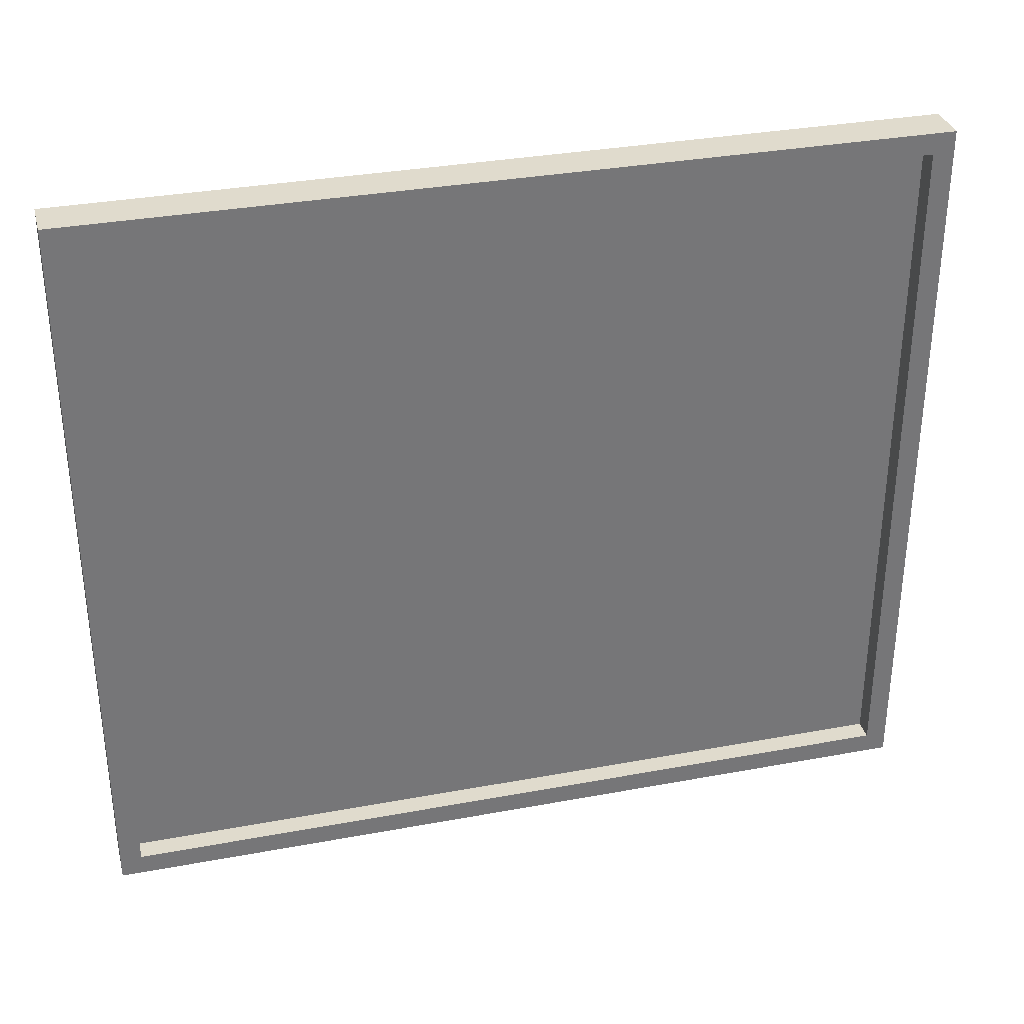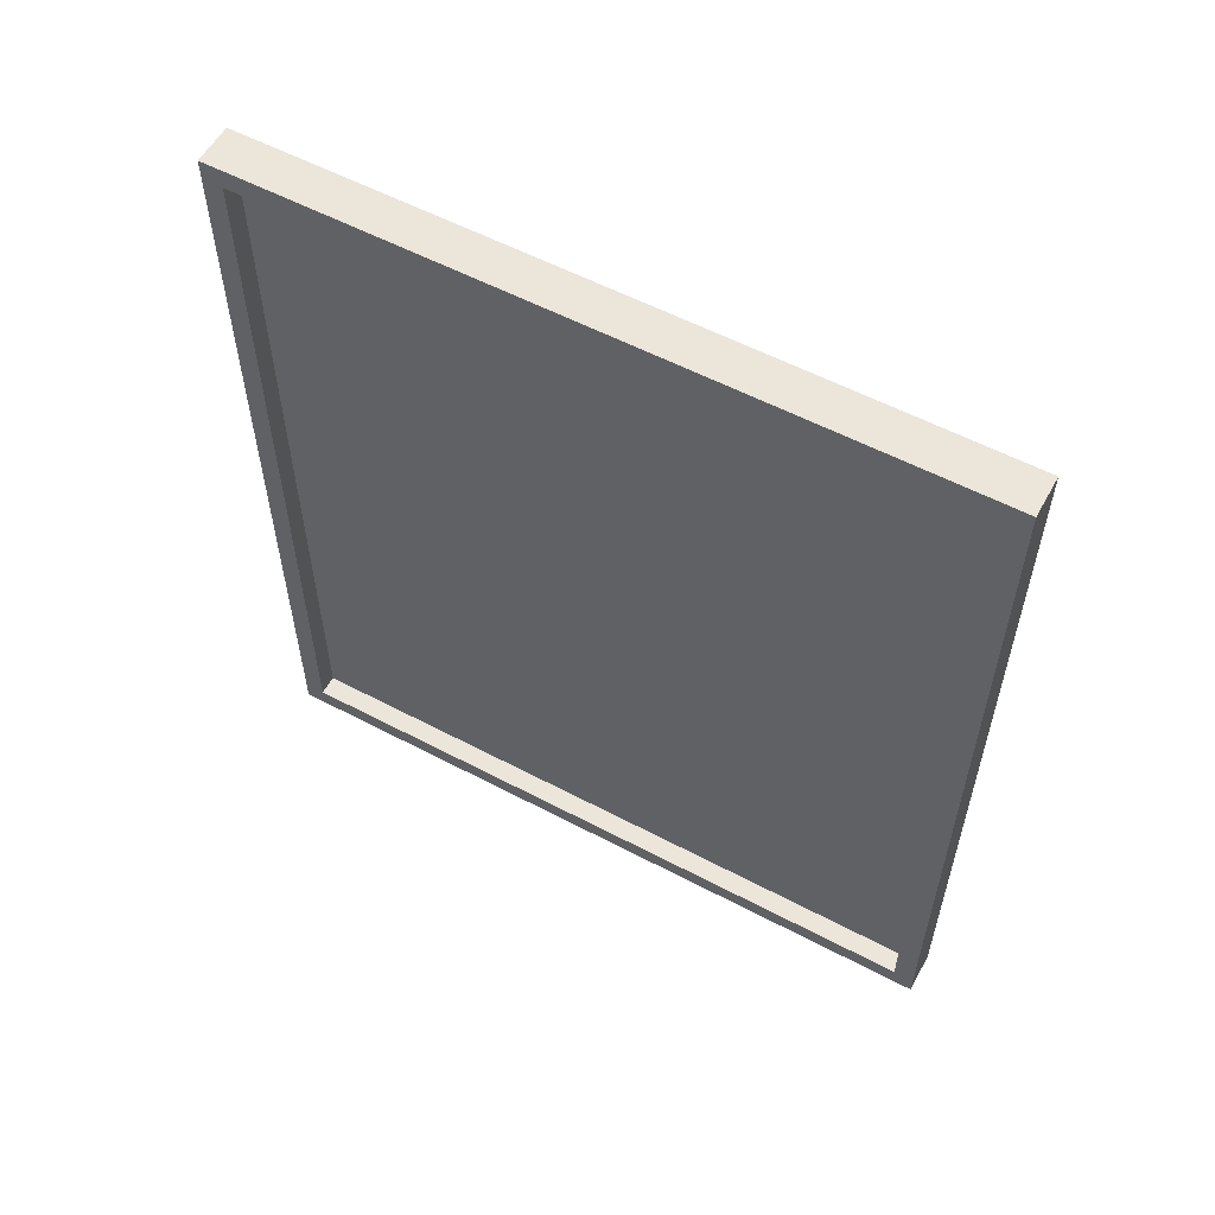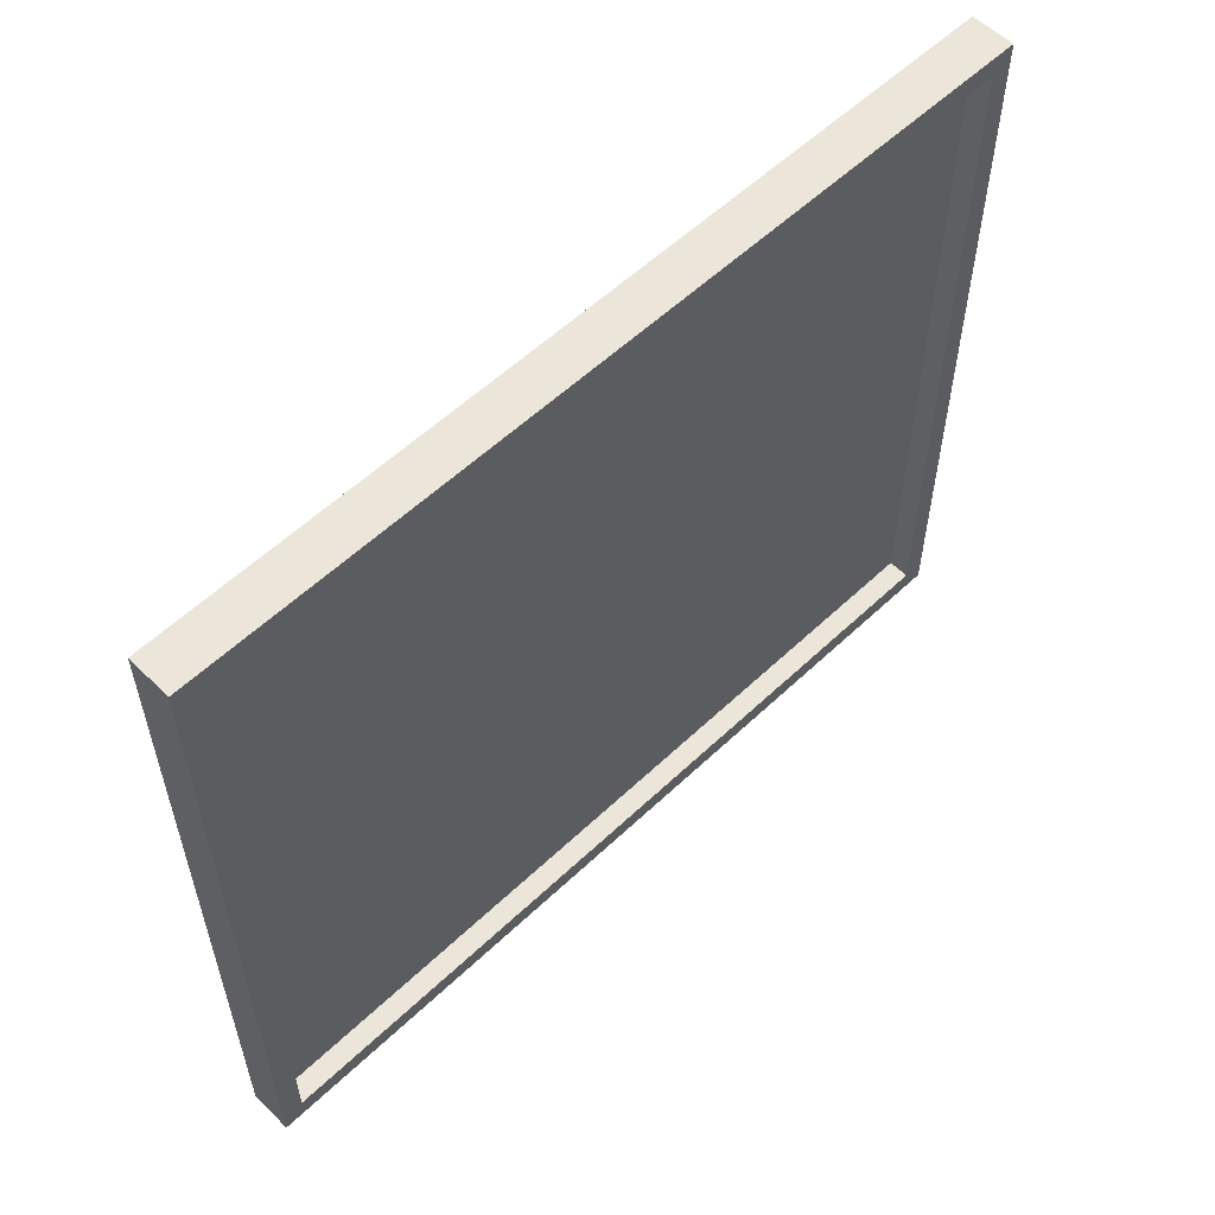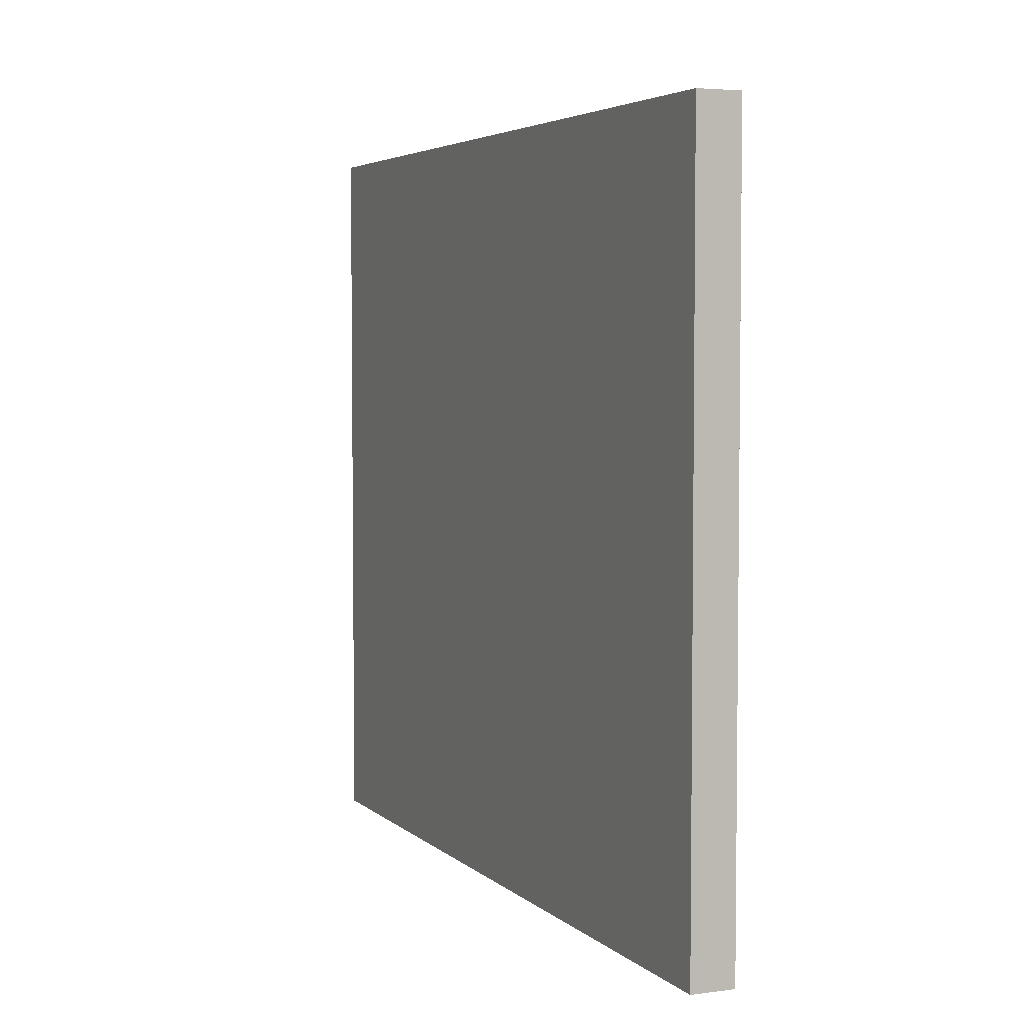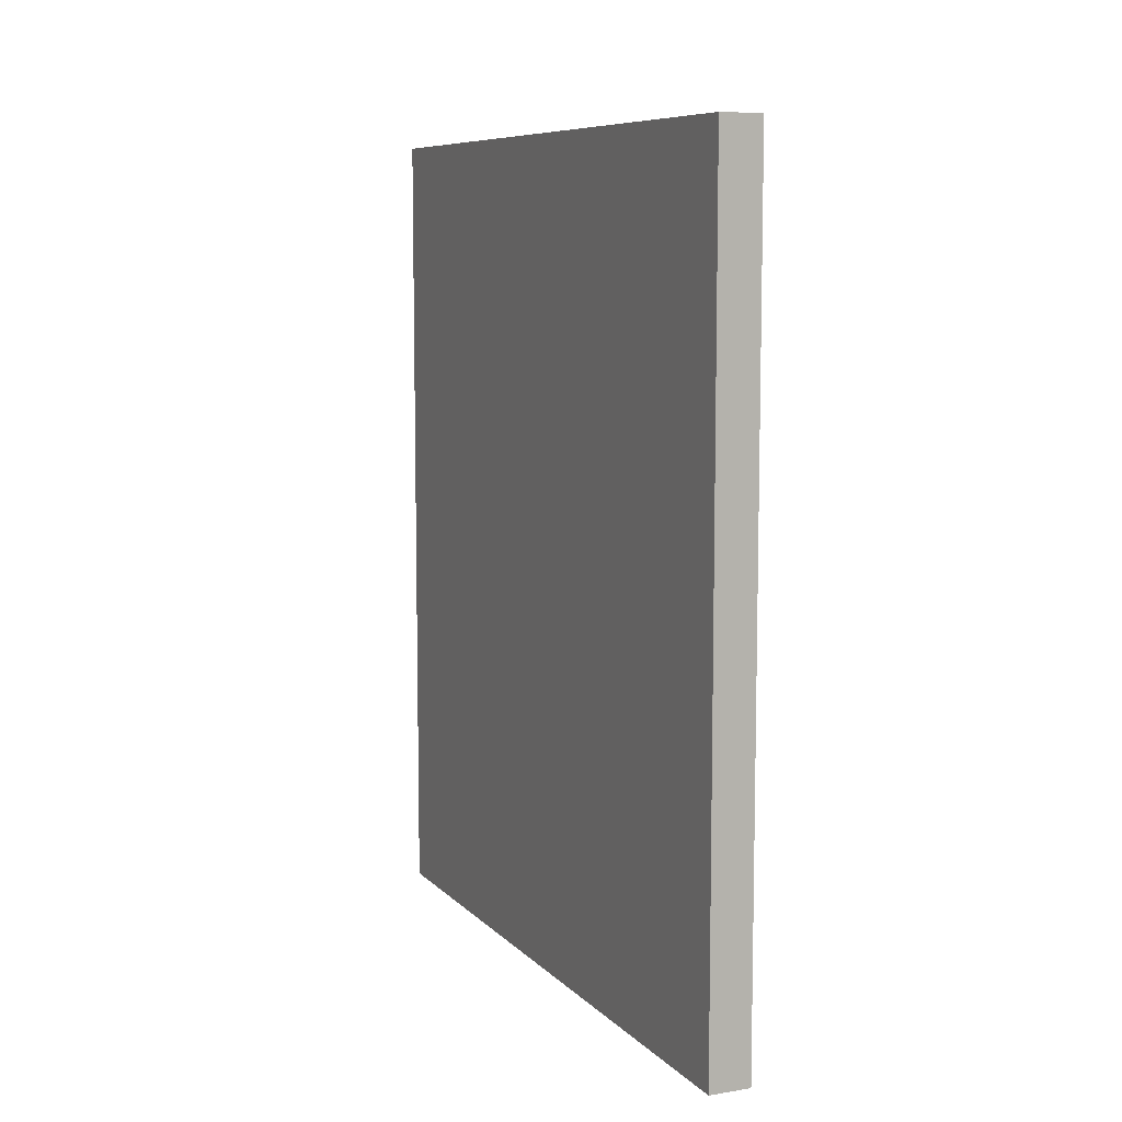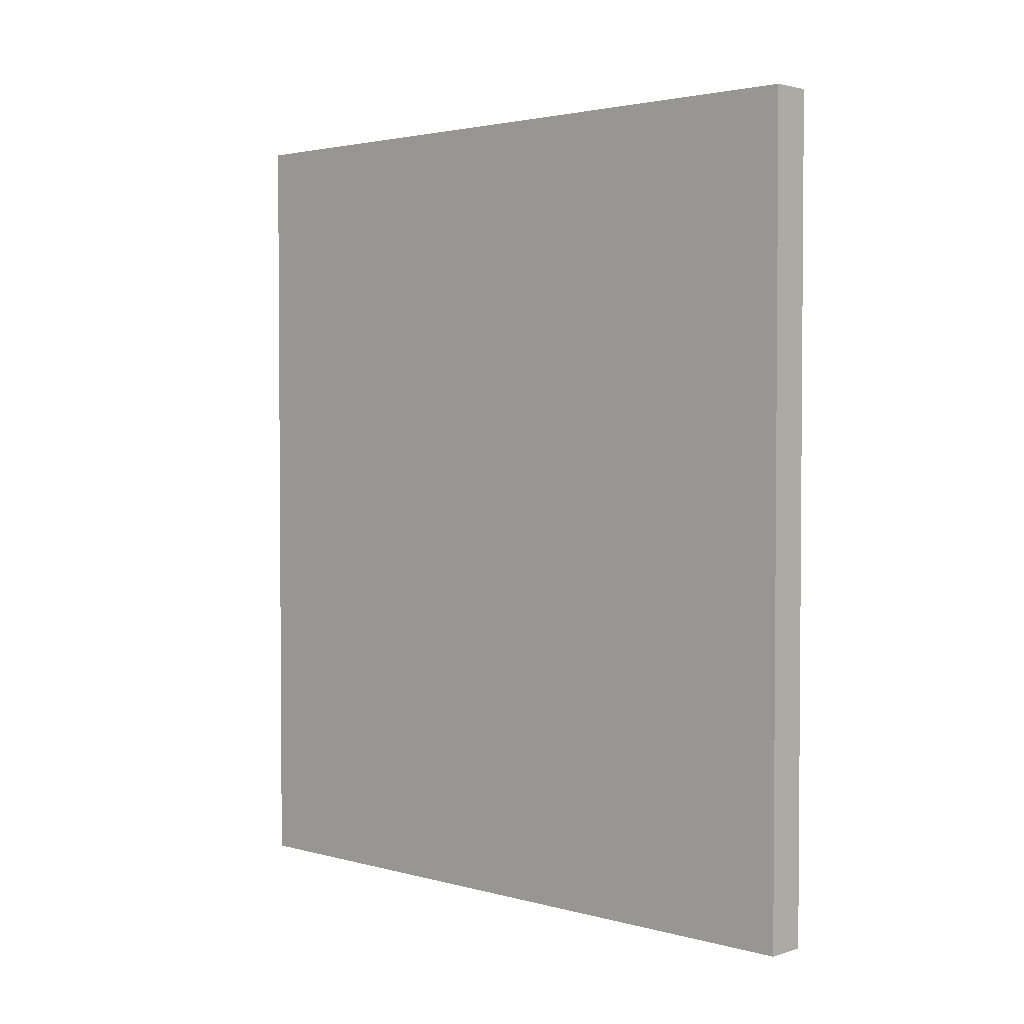
<metadata>
{"format":"obj","ext":"obj","renderer":"f3d","projection":"perspective","resolution":1024,"background":"white","views":[{"elev":33.3,"azim":-104.3,"up":"+Y"},{"elev":56.9,"azim":-61.2,"up":"+Z"},{"elev":56.8,"azim":-134.6,"up":"+Y"},{"elev":4.3,"azim":156.8,"up":"+Y"},{"elev":8.3,"azim":156.3,"up":"+Z"},{"elev":2.6,"azim":133.2,"up":"+Z"}]}
</metadata>
<code>
o Frame
v -5 2.7 6.9
v -5 2.7 2.9
v -5 2.8 6.8
v -5 2.8 3
v -5 6.1 6.8
v -5 6.1 3
v -5 6.2 6.9
v -5 6.2 2.9
v -4.9 2.8 6.8
v -4.9 2.8 3
v -4.9 6.1 6.8
v -4.9 6.1 3
v -4.8 2.7 6.9
v -4.8 2.7 2.9
v -4.8 2.8 6.8
v -4.8 2.8 3
v -4.8 6.1 6.8
v -4.8 6.1 3
v -4.8 6.2 6.9
v -4.8 6.2 2.9
v -5 2.7 6.9
v -5 6.2 6.9
v -4.8 2.7 6.9
v -4.8 6.2 6.9
v -5 2.8 3
v -5 6.1 3
v -4.9 2.8 3
v -4.9 6.1 3
v -5 2.8 6.8
v -5 6.1 6.8
v -4.9 2.8 6.8
v -4.9 6.1 6.8
v -5 2.7 2.9
v -5 6.2 2.9
v -4.8 2.7 2.9
v -4.8 6.2 2.9
v -5 2.7 6.9
v -4.8 2.7 6.9
v -5 2.7 2.9
v -4.8 2.7 2.9
v -5 6.1 6.8
v -4.9 6.1 6.8
v -5 6.1 3
v -4.9 6.1 3
v -5 2.8 6.8
v -4.9 2.8 6.8
v -5 2.8 3
v -4.9 2.8 3
v -5 6.2 6.9
v -4.8 6.2 6.9
v -5 6.2 2.9
v -4.8 6.2 2.9
f 3 2 1
f 4 2 3
f 5 3 1
f 6 2 4
f 7 5 1
f 7 6 5
f 8 2 6
f 8 6 7
f 11 10 9
f 12 10 11
f 13 14 15
f 15 14 16
f 13 15 17
f 15 16 17
f 16 14 18
f 17 16 18
f 13 17 19
f 17 18 19
f 18 14 20
f 19 18 20
f 23 22 21
f 24 22 23
f 27 26 25
f 28 26 27
f 29 30 31
f 31 30 32
f 33 34 35
f 35 34 36
f 39 38 37
f 40 38 39
f 43 42 41
f 44 42 43
f 45 46 47
f 47 46 48
f 49 50 51
f 51 50 52

</code>
